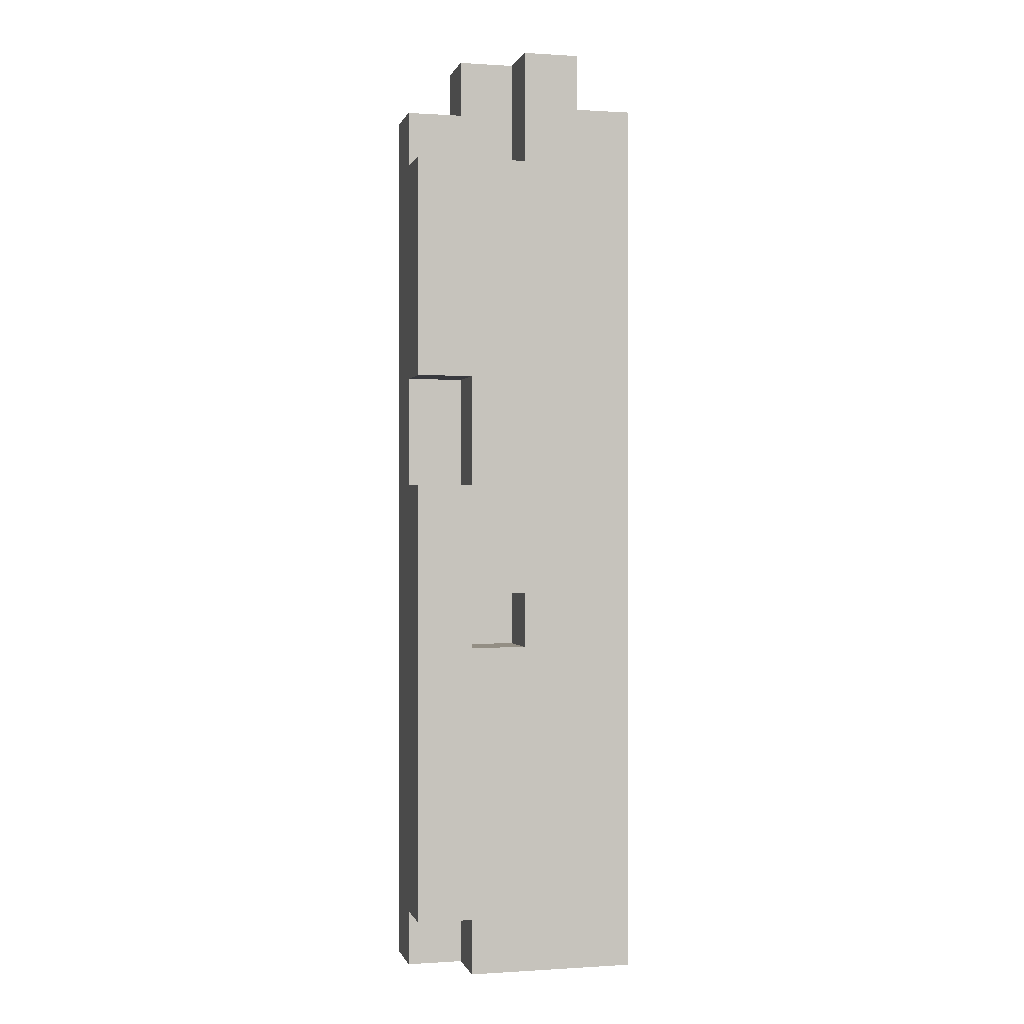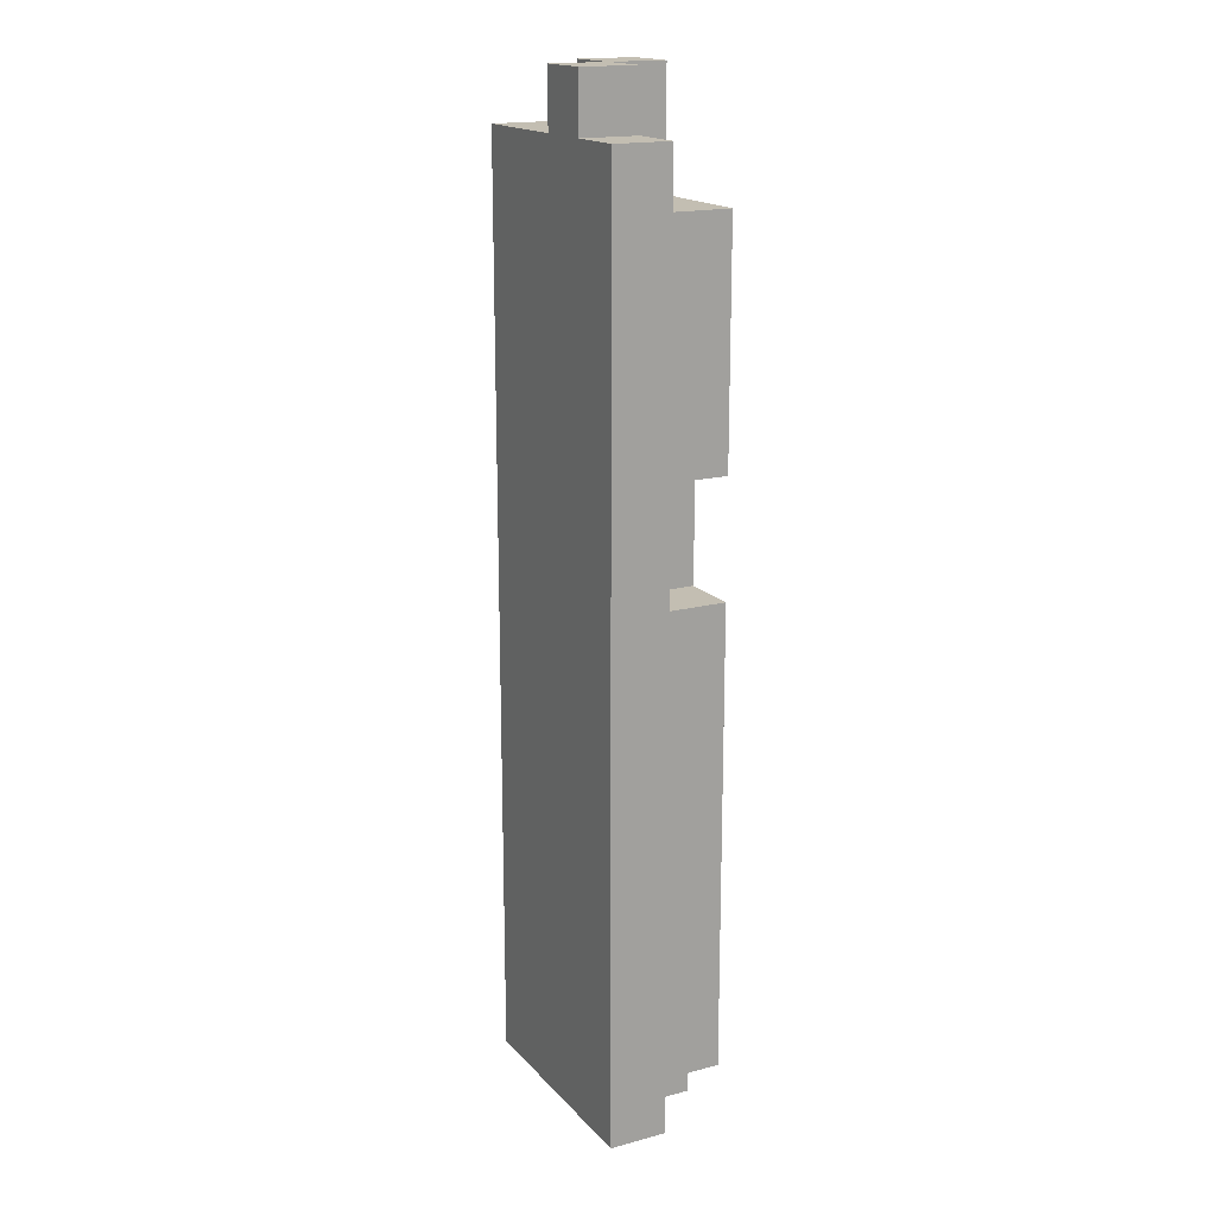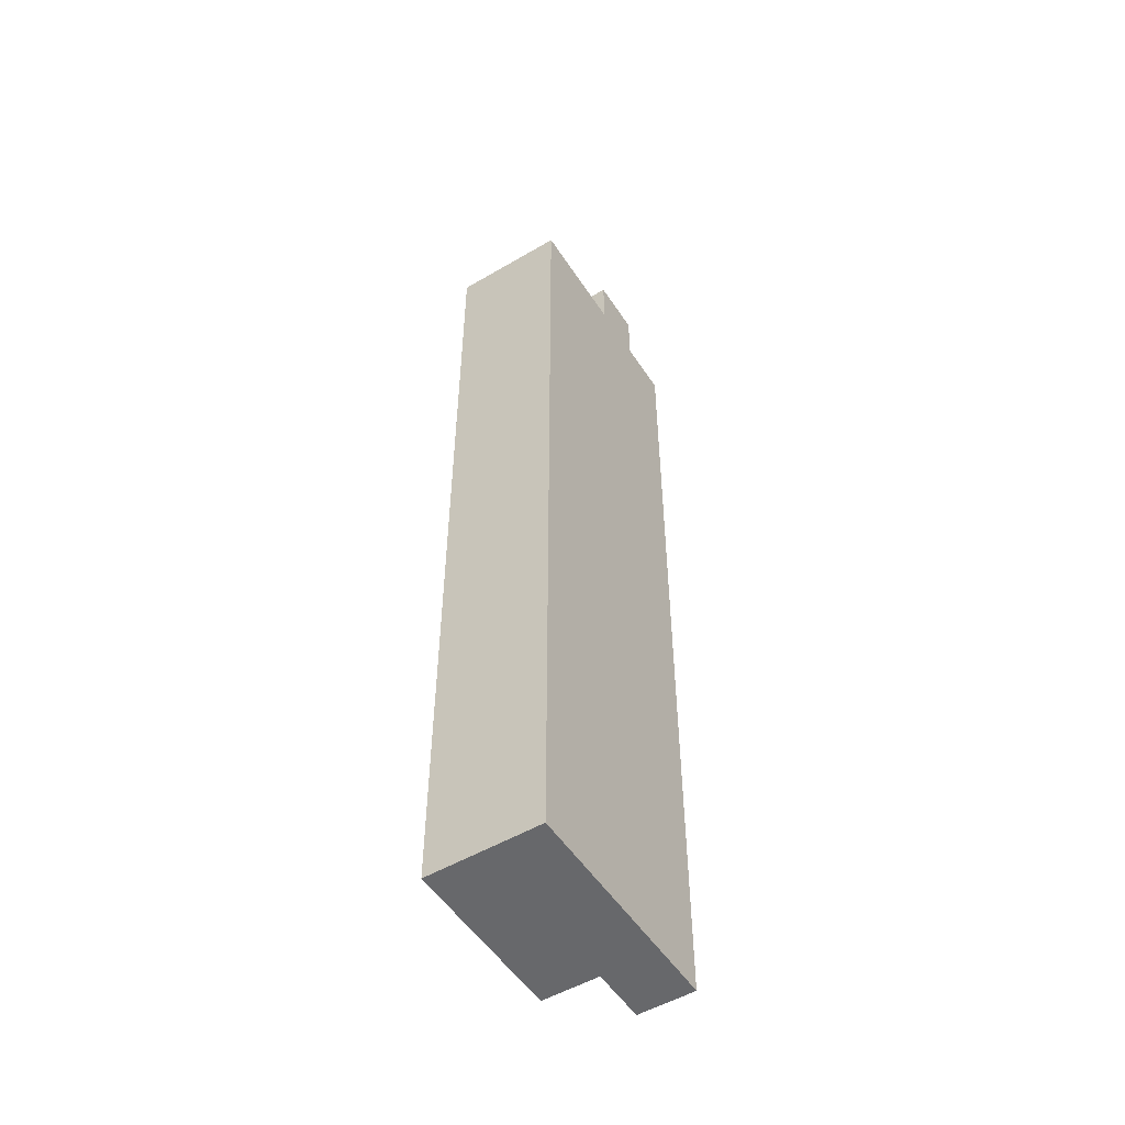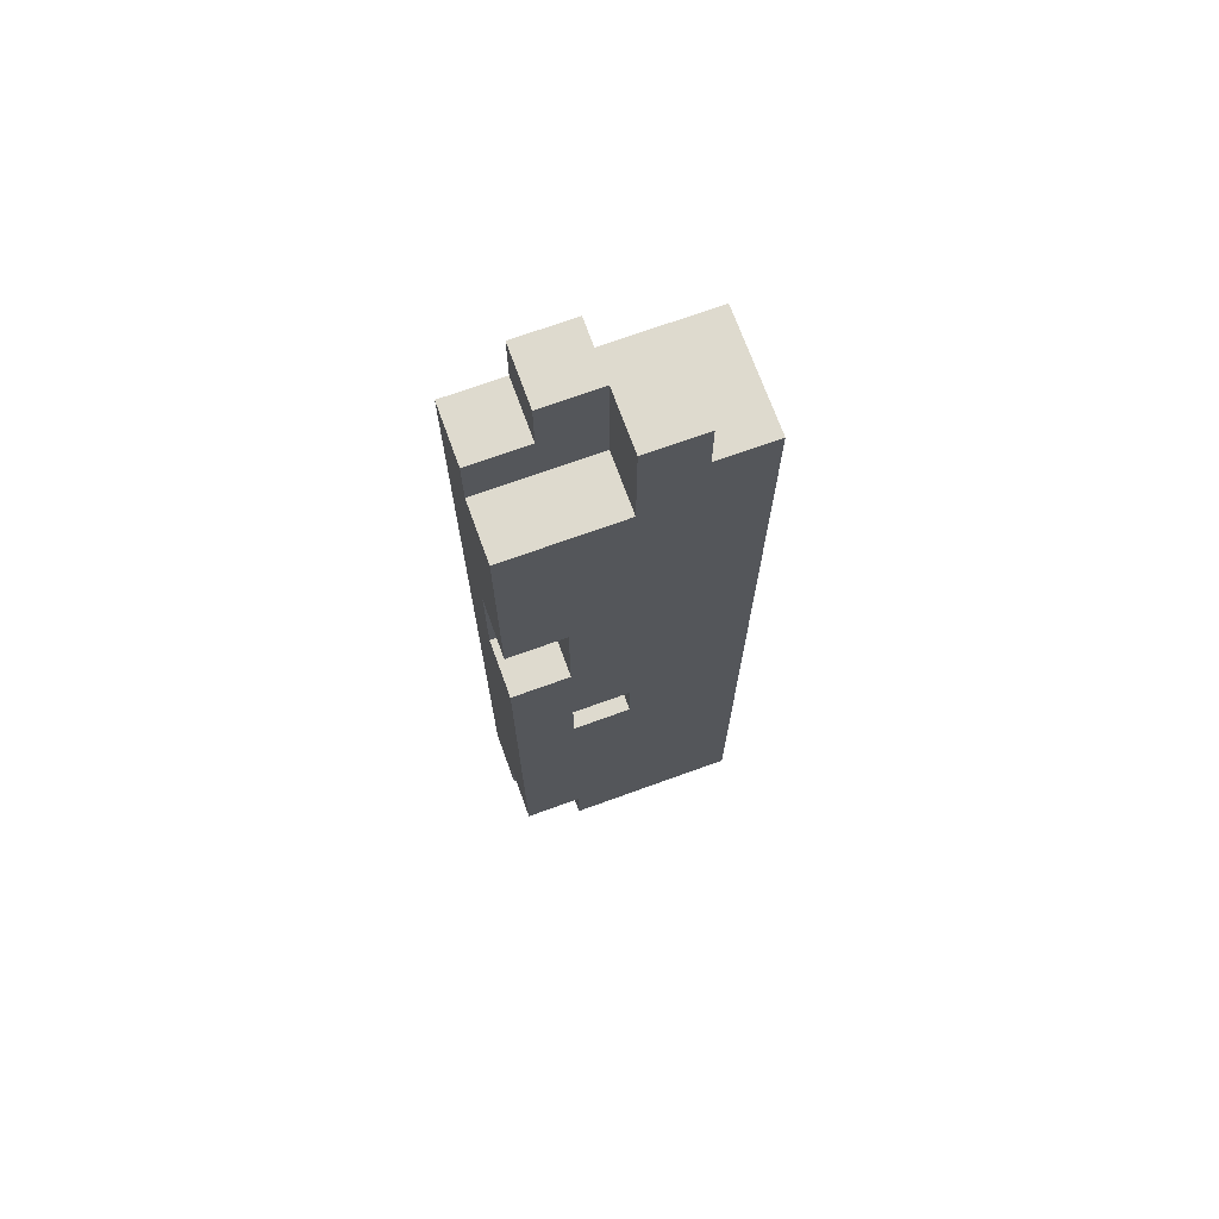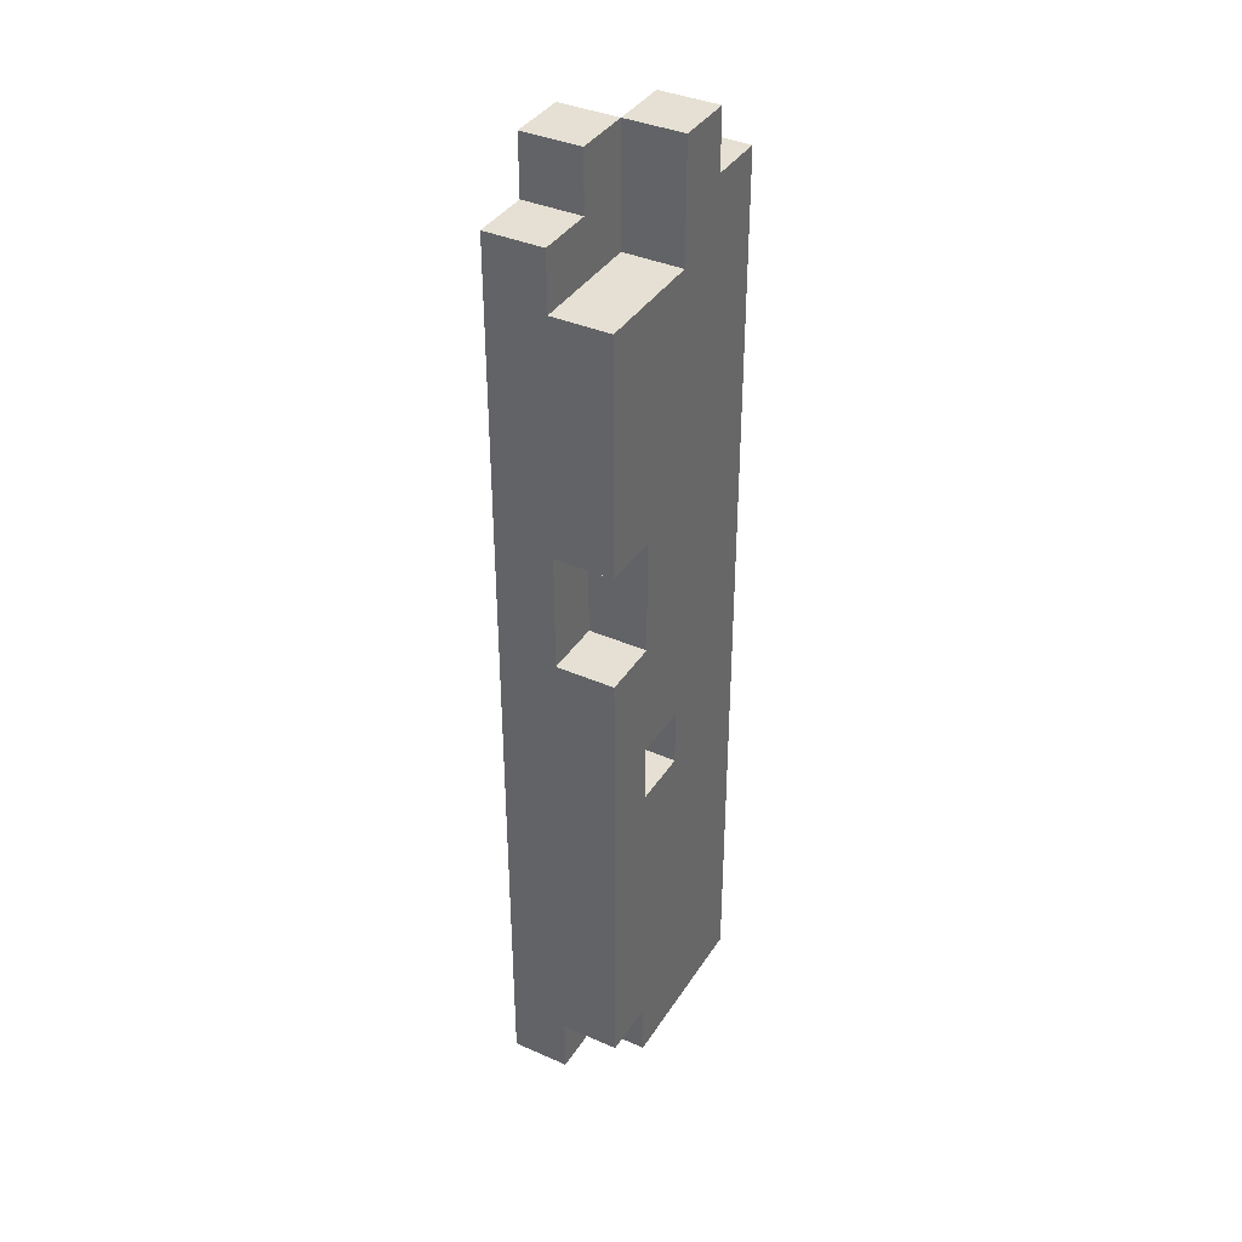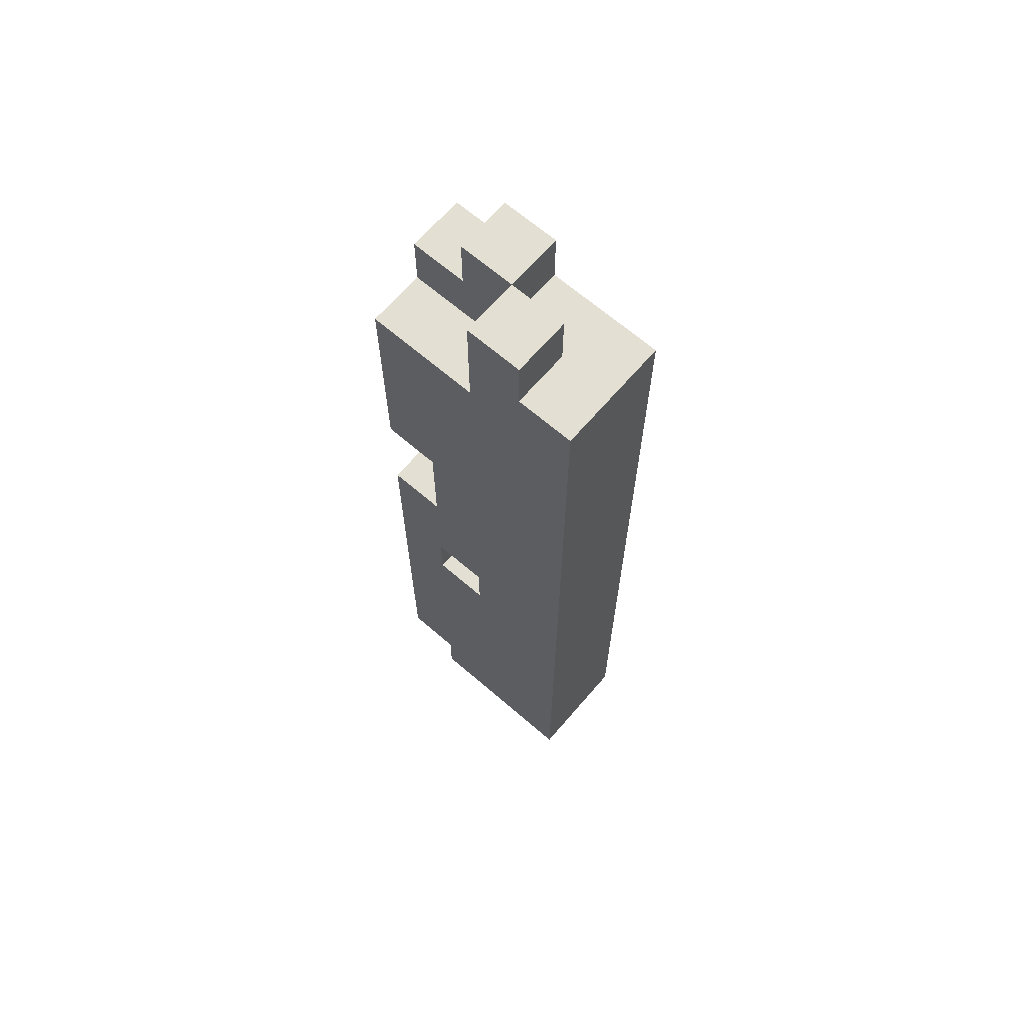
<metadata>
{"format":"obj","ext":"obj","renderer":"f3d","projection":"perspective","resolution":1024,"background":"white","views":[{"elev":-0.0,"azim":166.4,"up":"+Z"},{"elev":17.4,"azim":62.3,"up":"+Z"},{"elev":-52.3,"azim":-57.7,"up":"+Z"},{"elev":71.2,"azim":160.1,"up":"+Z"},{"elev":38.1,"azim":119.1,"up":"+Z"},{"elev":66.9,"azim":-139.2,"up":"+Z"}]}
</metadata>
<code>
o Decoration - Scrap Wood
v 16.6 0.1 -17.2
v 16.6 0.1 -17.4
v 16.6 0.1 -18
v 16.6 0.1 -18.8
v 16.6 0.2 -17.2
v 16.6 0.2 -17.4
v 16.6 0.2 -17.6
v 16.6 0.2 -18.7
v 16.6 0.2 -18.8
v 16.6 0.3 -17.2
v 16.6 0.3 -17.4
v 16.6 0.3 -17.6
v 16.6 0.3 -18
v 16.6 0.3 -18.7
v 16.6 0.3 -18.8
v 16.7 0.2 -17.1
v 16.7 0.2 -17.2
v 16.7 0.3 -17.1
v 16.7 0.3 -17.2
v 16.8 0.1 -17.1
v 16.8 0.1 -17.2
v 16.8 0.2 -17.1
v 16.8 0.2 -17.2
v 16.9 0.2 -18.1
v 16.9 0.2 -18.2
v 16.9 0.3 -18.1
v 16.9 0.3 -18.2
v 16.8 0.2 -17.1
v 16.8 0.2 -17.3
v 16.8 0.2 -18.1
v 16.8 0.2 -18.2
v 16.8 0.3 -17.1
v 16.8 0.3 -17.3
v 16.8 0.3 -18.1
v 16.8 0.3 -18.2
v 16.9 0.1 -17.1
v 16.9 0.1 -17.2
v 16.9 0.2 -17.1
v 16.9 0.2 -17.2
v 16.9 0.2 -17.7
v 16.9 0.2 -17.8
v 16.9 0.2 -17.9
v 16.9 0.2 -18.7
v 16.9 0.2 -18.8
v 16.9 0.3 -17.7
v 16.9 0.3 -17.8
v 16.9 0.3 -17.9
v 16.9 0.3 -18.7
v 16.9 0.3 -18.8
v 17 0.1 -17.2
v 17 0.1 -18.7
v 17 0.1 -18.8
v 17 0.2 -17.2
v 17 0.2 -17.3
v 17 0.2 -17.7
v 17 0.2 -17.9
v 17 0.2 -18.3
v 17 0.2 -18.7
v 17 0.2 -18.8
v 17 0.3 -17.3
v 17 0.3 -17.7
v 17 0.3 -17.9
v 17 0.3 -18.3
v 17 0.3 -18.7
v 16.7 0.2 -17.1
v 16.7 0.3 -17.1
v 16.8 0.1 -17.1
v 16.8 0.2 -17.1
v 16.8 0.3 -17.1
v 16.9 0.1 -17.1
v 16.9 0.2 -17.1
v 16.6 0.1 -17.2
v 16.6 0.2 -17.2
v 16.6 0.3 -17.2
v 16.7 0.1 -17.2
v 16.7 0.2 -17.2
v 16.7 0.3 -17.2
v 16.8 0.1 -17.2
v 16.8 0.2 -17.2
v 16.9 0.1 -17.2
v 16.9 0.2 -17.2
v 17 0.1 -17.2
v 17 0.2 -17.2
v 16.8 0.2 -17.3
v 16.8 0.3 -17.3
v 16.9 0.2 -17.3
v 16.9 0.3 -17.3
v 17 0.2 -17.3
v 17 0.3 -17.3
v 16.9 0.2 -17.9
v 16.9 0.3 -17.9
v 17 0.2 -17.9
v 17 0.3 -17.9
v 16.8 0.2 -18.2
v 16.8 0.3 -18.2
v 16.9 0.2 -18.2
v 16.9 0.3 -18.2
v 16.9 0.2 -17.7
v 16.9 0.3 -17.7
v 17 0.2 -17.7
v 17 0.3 -17.7
v 16.8 0.2 -18.1
v 16.8 0.3 -18.1
v 16.9 0.2 -18.1
v 16.9 0.3 -18.1
v 16.9 0.2 -18.7
v 16.9 0.3 -18.7
v 17 0.2 -18.7
v 17 0.3 -18.7
v 16.6 0.1 -18.8
v 16.6 0.2 -18.8
v 16.6 0.3 -18.8
v 16.7 0.1 -18.8
v 16.7 0.2 -18.8
v 16.8 0.1 -18.8
v 16.8 0.2 -18.8
v 16.9 0.1 -18.8
v 16.9 0.2 -18.8
v 16.9 0.3 -18.8
v 17 0.1 -18.8
v 17 0.2 -18.8
v 16.8 0.1 -17.1
v 16.9 0.1 -17.1
v 16.6 0.1 -17.2
v 16.7 0.1 -17.2
v 16.8 0.1 -17.2
v 16.9 0.1 -17.2
v 17 0.1 -17.2
v 16.6 0.1 -17.4
v 16.7 0.1 -17.4
v 16.7 0.1 -17.6
v 16.9 0.1 -17.6
v 16.8 0.1 -17.7
v 16.9 0.1 -17.7
v 16.8 0.1 -17.9
v 16.9 0.1 -17.9
v 16.6 0.1 -18
v 16.7 0.1 -18
v 16.8 0.1 -18
v 16.9 0.1 -18
v 16.7 0.1 -18.1
v 16.9 0.1 -18.1
v 16.7 0.1 -18.6
v 16.8 0.1 -18.6
v 16.9 0.1 -18.7
v 17 0.1 -18.7
v 16.6 0.1 -18.8
v 16.7 0.1 -18.8
v 16.8 0.1 -18.8
v 16.9 0.1 -18.8
v 17 0.1 -18.8
v 16.7 0.2 -17.1
v 16.8 0.2 -17.1
v 16.7 0.2 -17.2
v 16.8 0.2 -17.2
v 16.8 0.2 -17.1
v 16.9 0.2 -17.1
v 16.9 0.2 -17.2
v 17 0.2 -17.2
v 16.8 0.2 -17.3
v 16.9 0.2 -17.3
v 17 0.2 -17.3
v 16.9 0.2 -17.7
v 17 0.2 -17.7
v 16.9 0.2 -17.8
v 16.9 0.2 -17.9
v 17 0.2 -17.9
v 16.8 0.2 -18.1
v 16.9 0.2 -18.1
v 16.8 0.2 -18.2
v 16.9 0.2 -18.2
v 16.9 0.2 -18.7
v 17 0.2 -18.7
v 16.9 0.2 -18.8
v 17 0.2 -18.8
v 16.7 0.3 -17.1
v 16.8 0.3 -17.1
v 16.6 0.3 -17.2
v 16.7 0.3 -17.2
v 16.7 0.3 -17.3
v 16.8 0.3 -17.3
v 16.9 0.3 -17.3
v 17 0.3 -17.3
v 16.6 0.3 -17.4
v 16.7 0.3 -17.4
v 16.6 0.3 -17.6
v 16.7 0.3 -17.6
v 16.9 0.3 -17.7
v 17 0.3 -17.7
v 16.7 0.3 -17.8
v 16.8 0.3 -17.8
v 16.9 0.3 -17.8
v 16.8 0.3 -17.9
v 16.9 0.3 -17.9
v 17 0.3 -17.9
v 16.6 0.3 -18
v 16.9 0.3 -18
v 16.8 0.3 -18.1
v 16.9 0.3 -18.1
v 16.7 0.3 -18.2
v 16.8 0.3 -18.2
v 16.9 0.3 -18.2
v 16.9 0.3 -18.3
v 17 0.3 -18.3
v 16.7 0.3 -18.6
v 16.8 0.3 -18.6
v 16.9 0.3 -18.6
v 16.6 0.3 -18.7
v 16.8 0.3 -18.7
v 16.9 0.3 -18.7
v 17 0.3 -18.7
v 16.6 0.3 -18.8
v 16.9 0.3 -18.8
f 5 2 1
f 6 3 2
f 6 2 5
f 7 3 6
f 8 4 3
f 9 4 8
f 10 6 5
f 11 7 6
f 11 6 10
f 12 3 7
f 12 7 11
f 13 8 3
f 13 3 12
f 14 9 8
f 14 8 13
f 15 9 14
f 18 17 16
f 19 17 18
f 22 21 20
f 23 21 22
f 26 25 24
f 27 25 26
f 28 29 32
f 32 29 33
f 30 31 34
f 34 31 35
f 36 37 38
f 38 37 39
f 40 41 45
f 41 42 46
f 45 41 46
f 46 42 47
f 43 44 48
f 48 44 49
f 50 51 53
f 53 51 54
f 54 51 55
f 55 51 56
f 56 51 57
f 51 52 58
f 57 51 58
f 58 52 59
f 54 55 60
f 60 55 61
f 56 57 62
f 57 58 63
f 62 57 63
f 63 58 64
f 68 66 65
f 69 66 68
f 70 68 67
f 71 68 70
f 75 73 72
f 76 74 73
f 76 73 75
f 77 74 76
f 78 76 75
f 79 76 78
f 82 81 80
f 83 81 82
f 86 85 84
f 87 85 86
f 88 87 86
f 89 87 88
f 92 91 90
f 93 91 92
f 96 95 94
f 97 95 96
f 98 99 100
f 100 99 101
f 102 103 104
f 104 103 105
f 106 107 108
f 108 107 109
f 110 111 113
f 111 112 114
f 113 111 114
f 113 114 115
f 114 112 116
f 115 114 116
f 115 116 117
f 116 112 118
f 117 116 118
f 118 112 119
f 117 118 120
f 120 118 121
f 126 123 122
f 127 123 126
f 129 125 124
f 130 128 127
f 130 125 129
f 130 126 125
f 130 127 126
f 131 130 129
f 131 128 130
f 132 128 131
f 133 132 131
f 134 128 132
f 134 132 133
f 135 133 131
f 135 134 133
f 136 128 134
f 136 134 135
f 137 131 129
f 138 135 131
f 138 131 137
f 139 136 135
f 139 135 138
f 140 128 136
f 140 136 139
f 141 139 138
f 141 138 137
f 141 140 139
f 142 128 140
f 142 140 141
f 143 141 137
f 143 142 141
f 144 142 143
f 145 128 142
f 145 142 144
f 146 128 145
f 147 143 137
f 148 144 143
f 148 143 147
f 149 145 144
f 149 144 148
f 150 146 145
f 150 145 149
f 151 146 150
f 154 153 152
f 155 153 154
f 156 157 158
f 156 158 160
f 158 159 160
f 160 159 161
f 161 159 162
f 163 164 165
f 165 164 166
f 166 164 167
f 168 169 170
f 170 169 171
f 172 173 174
f 174 173 175
f 176 177 179
f 179 177 180
f 178 179 180
f 180 177 181
f 178 180 184
f 180 181 185
f 184 180 185
f 184 185 186
f 185 181 187
f 186 185 187
f 182 183 188
f 181 182 188
f 188 183 189
f 187 181 190
f 186 187 190
f 181 188 191
f 190 181 191
f 191 188 192
f 190 191 193
f 191 192 193
f 193 192 194
f 186 190 196
f 193 194 196
f 190 193 196
f 194 195 197
f 196 194 197
f 196 197 198
f 197 195 199
f 198 197 199
f 196 198 200
f 200 198 201
f 199 195 202
f 202 195 203
f 201 202 203
f 203 195 204
f 200 201 205
f 196 200 205
f 203 204 206
f 205 201 206
f 201 203 206
f 206 204 207
f 196 205 208
f 205 206 208
f 206 207 209
f 208 206 209
f 207 204 210
f 209 207 210
f 210 204 211
f 208 209 212
f 209 210 212
f 212 210 213

</code>
